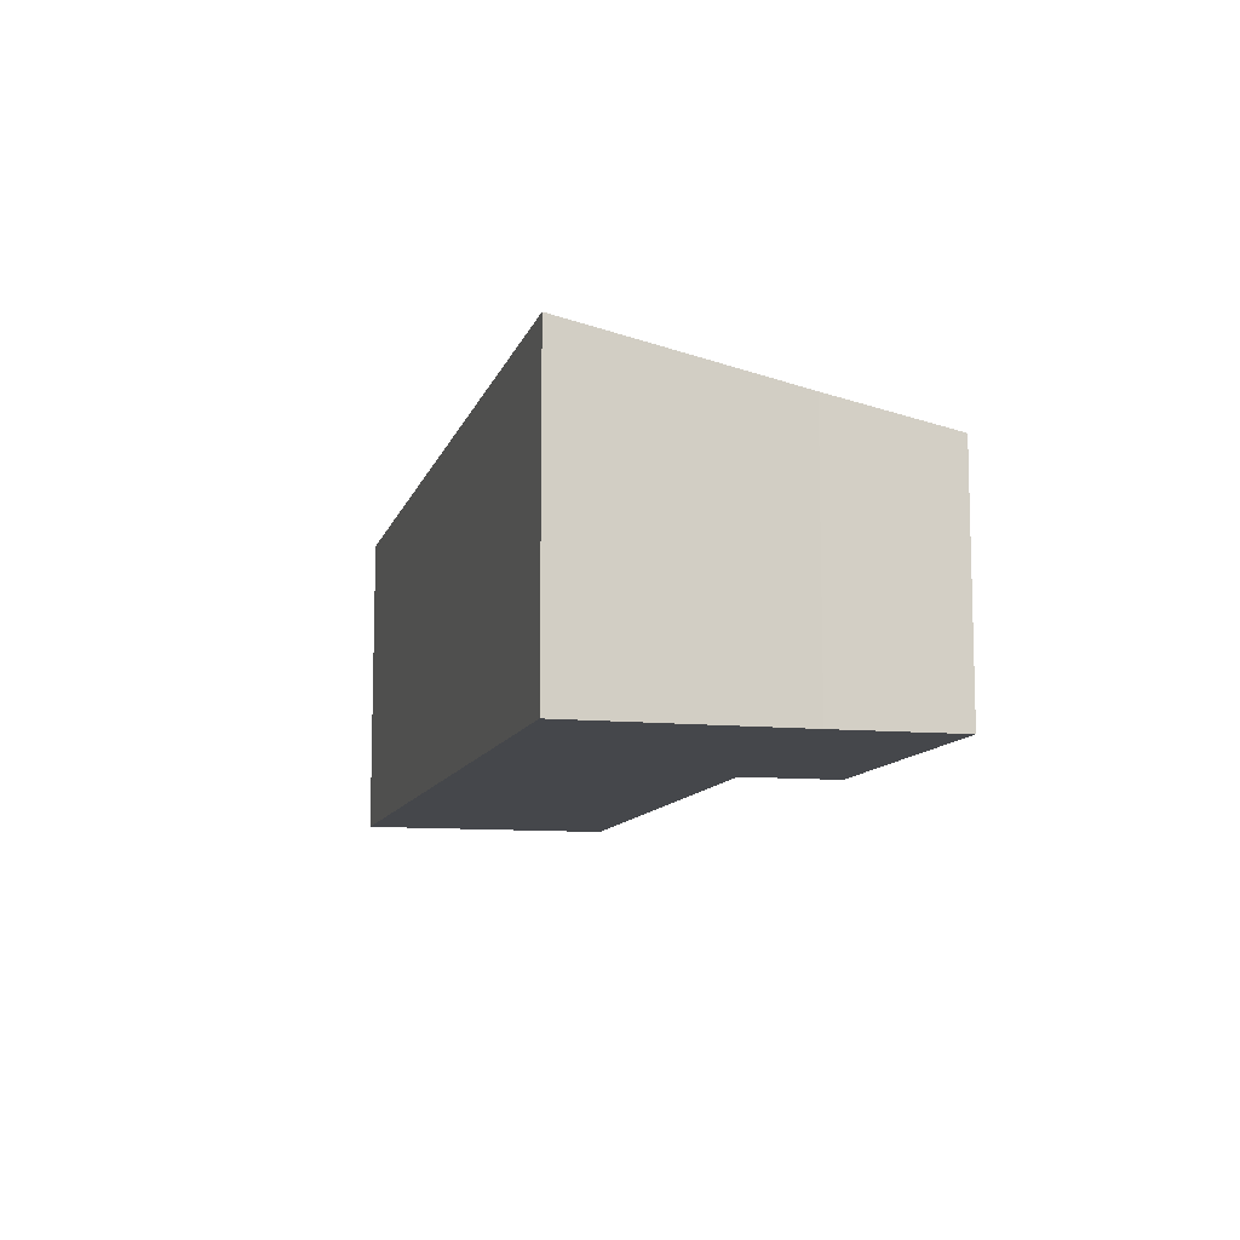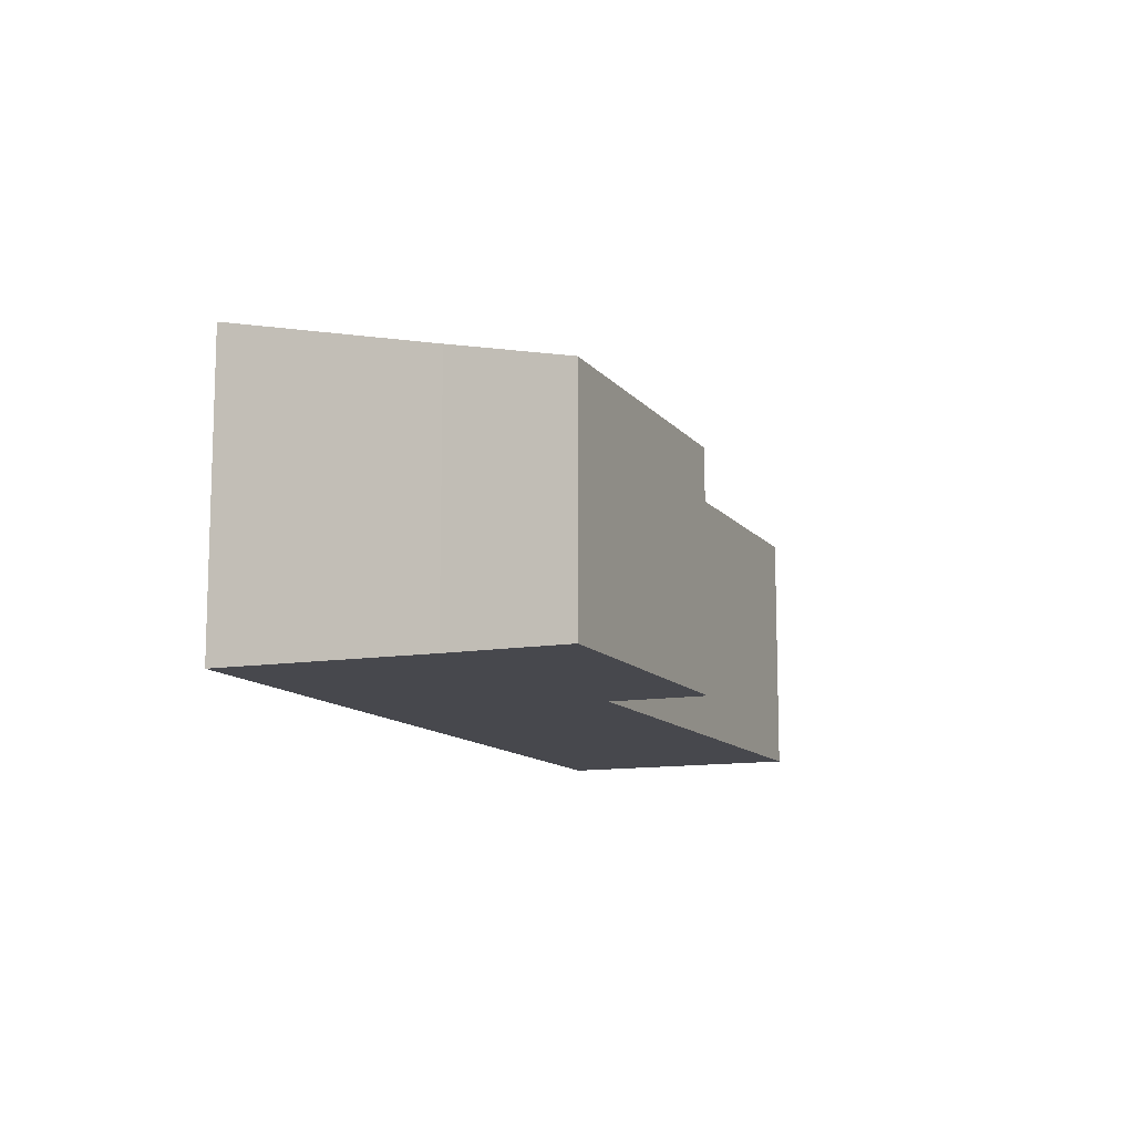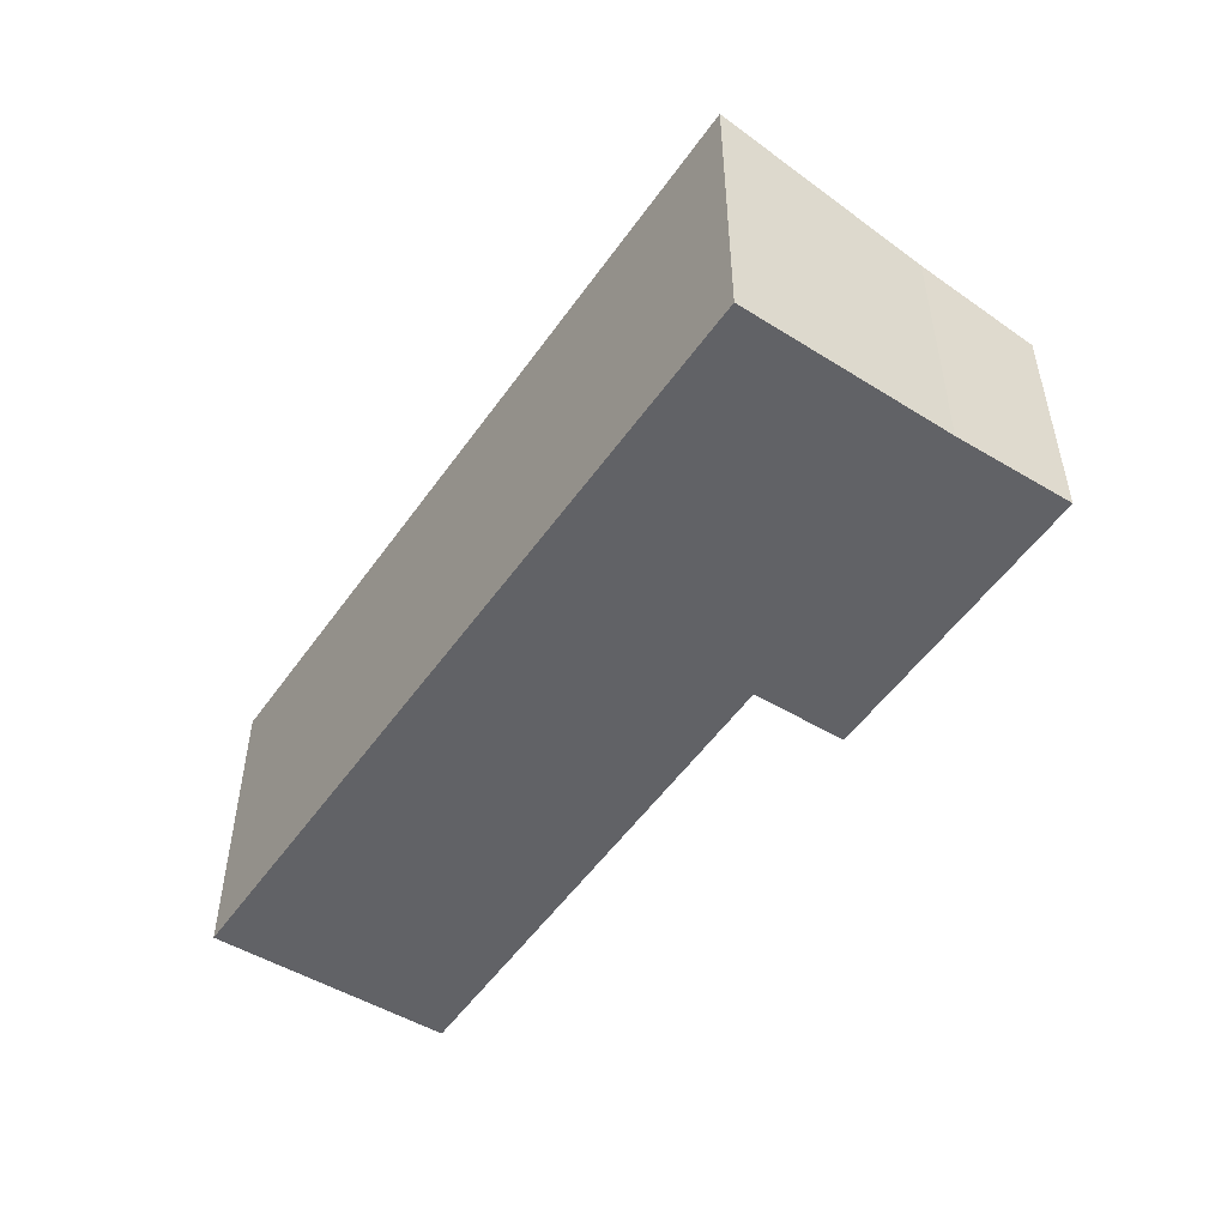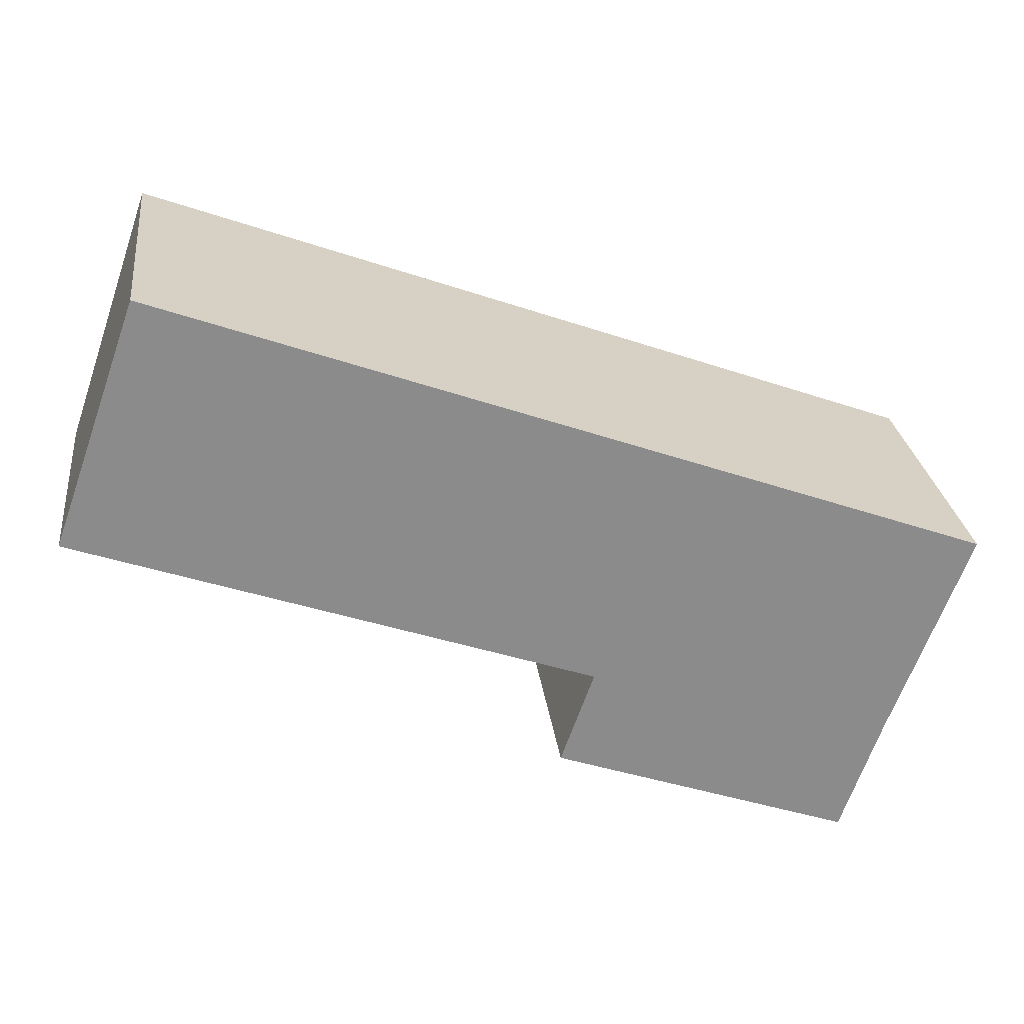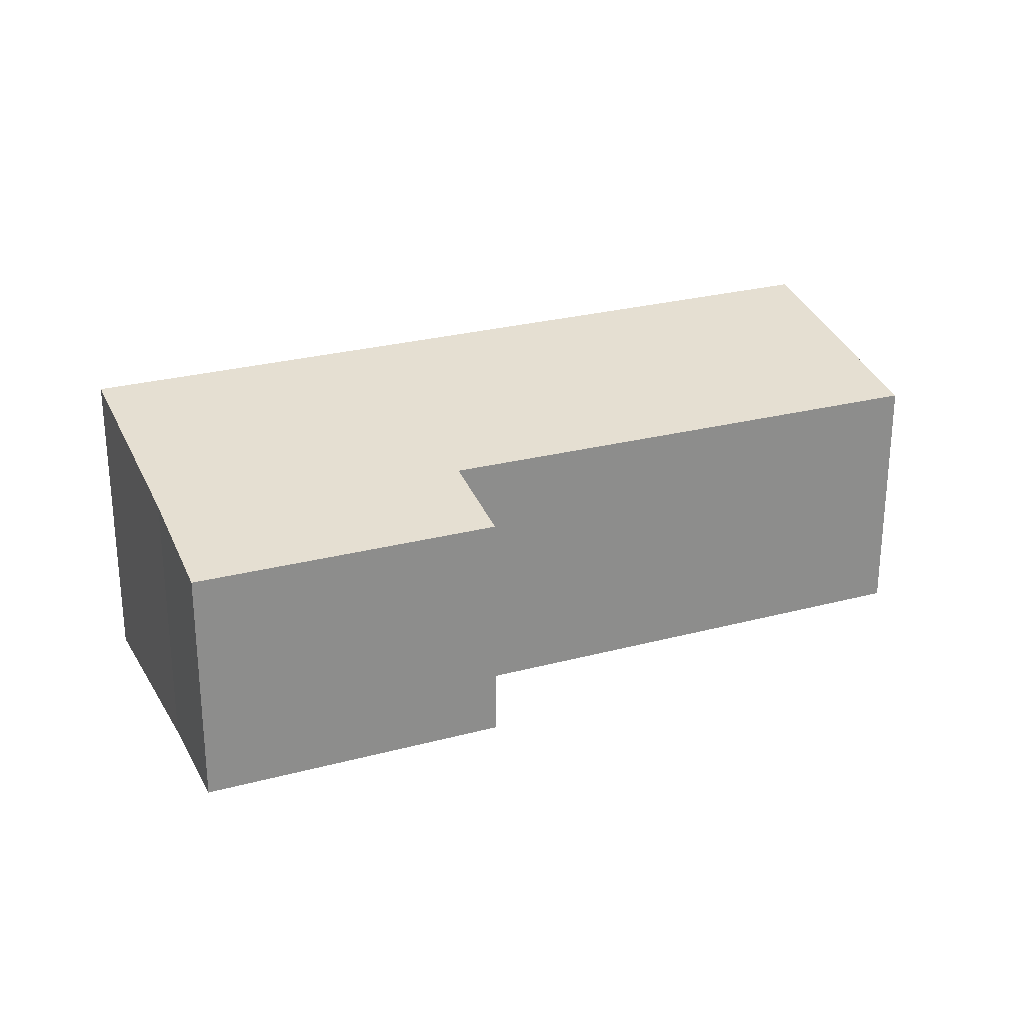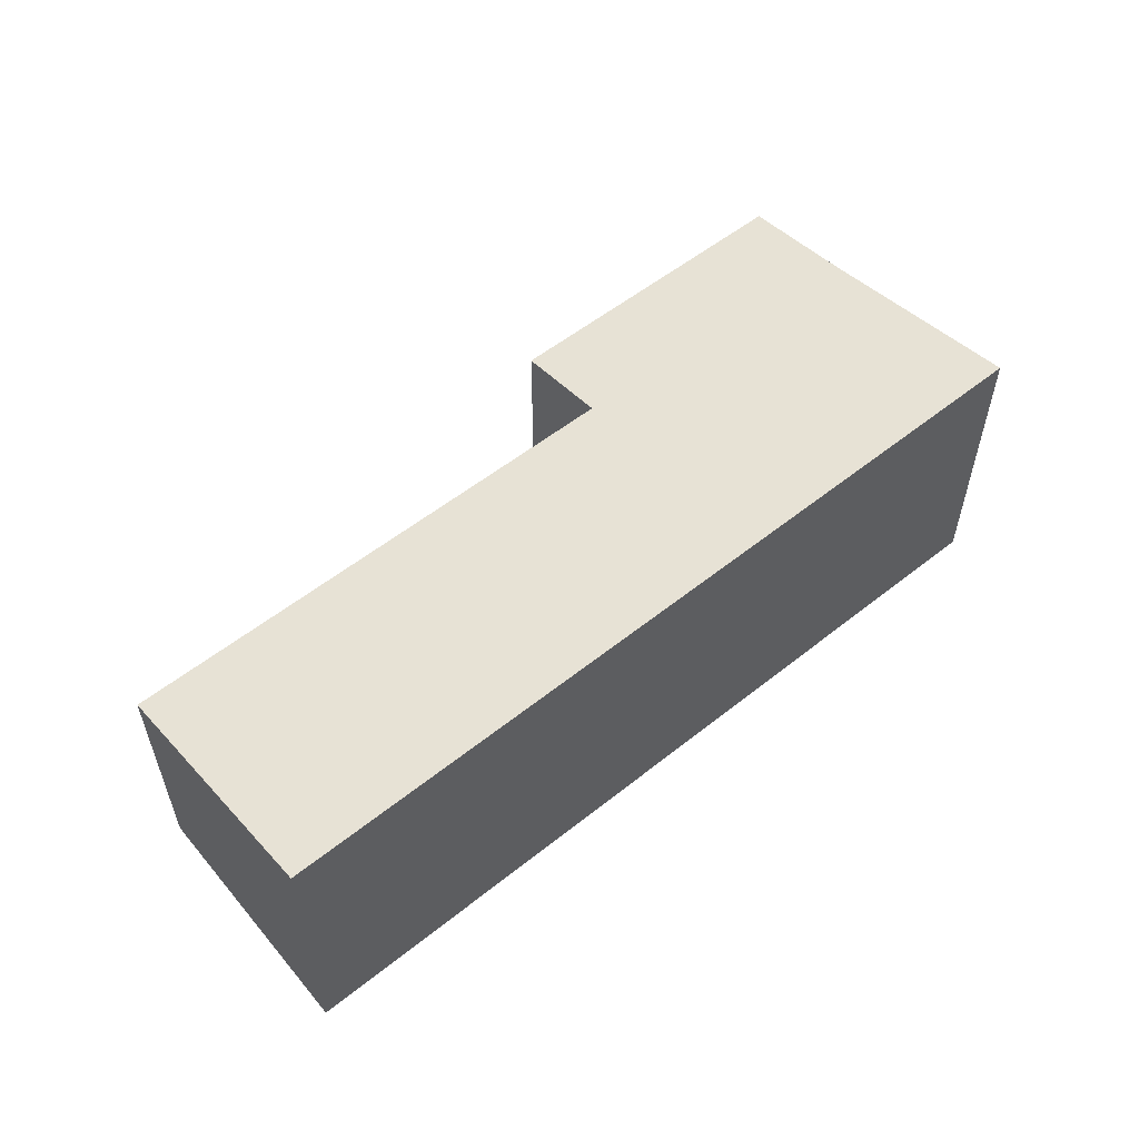
<metadata>
{"format":"obj","ext":"obj","renderer":"f3d","projection":"perspective","resolution":1024,"background":"white","views":[{"elev":-10.5,"azim":95.8,"up":"+Y"},{"elev":-11.7,"azim":132.2,"up":"+Y"},{"elev":-50.7,"azim":76.2,"up":"+Y"},{"elev":26.4,"azim":-7.0,"up":"+Z"},{"elev":25.7,"azim":176.2,"up":"+Y"},{"elev":57.3,"azim":-19.6,"up":"+Y"}]}
</metadata>
<code>
v  2.019 7.357 5.696
v  12.06 6.127 -4.234
v  0 6.093 3.731e-16
v  2.664 7.357 5.461
v  21.12 7.357 -1.275
v  19.27 6.265 -6.158
v  18.3 5.656 -8.906
v  11.29 5.637 -6.445
v  19.27 3.771e-16 -6.158
v  18.3 5.453e-16 -8.906
v  21.12 7.807e-17 -1.275
v  11.29 3.946e-16 -6.445
v  12.06 2.593e-16 -4.234
v  0 0 0
v  2.019 -3.488e-16 5.696
v  2.664 -3.344e-16 5.461
g defaultobject
f 1 2 3
f 2 1 4
f 2 4 5
f 2 5 6
f 2 6 7
f 7 8 2
f 9 7 6
f 7 9 10
f 11 6 5
f 6 11 9
f 10 8 7
f 8 10 12
f 13 3 2
f 3 13 14
f 8 13 2
f 13 8 12
f 3 15 1
f 15 3 14
f 15 4 1
f 4 15 5
f 5 15 11
f 11 15 16
f 10 13 12
f 13 15 14
f 15 13 16
f 16 13 11
f 11 13 9
f 9 13 10

</code>
